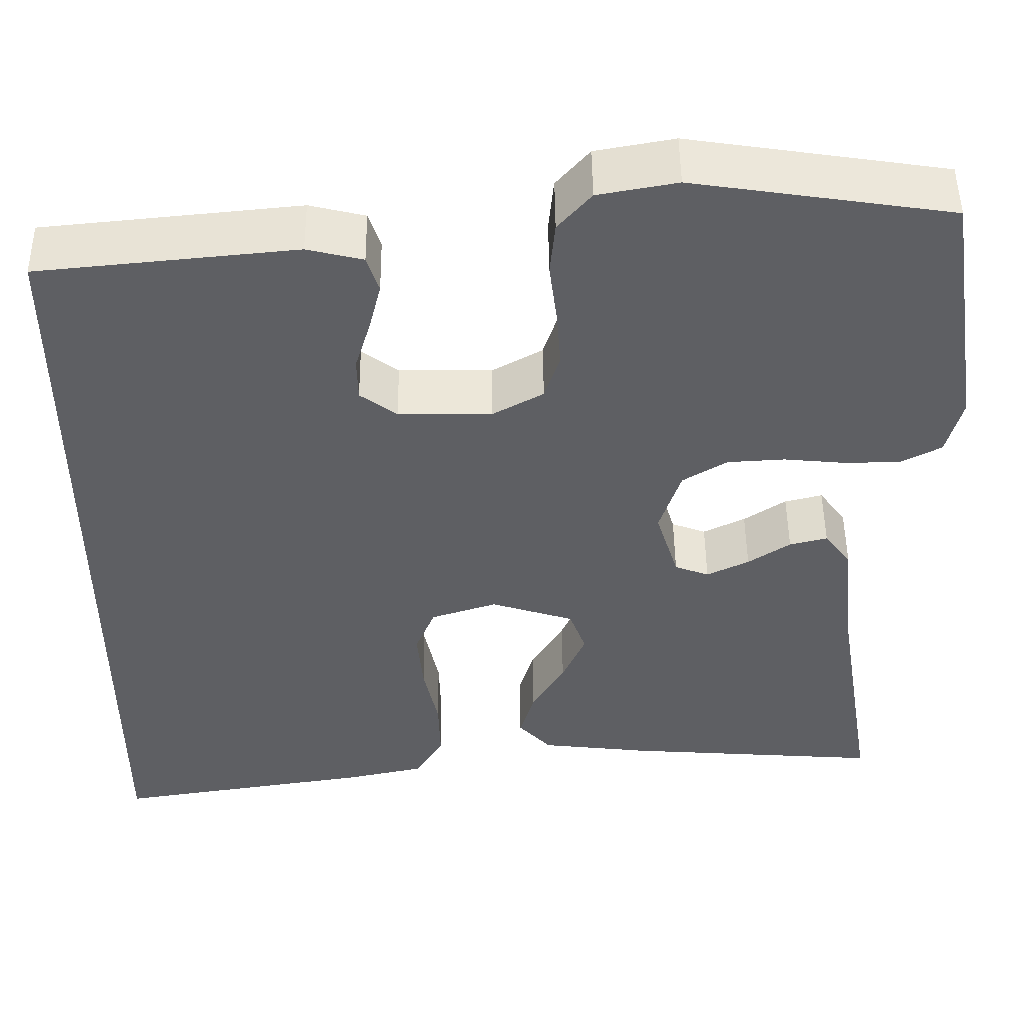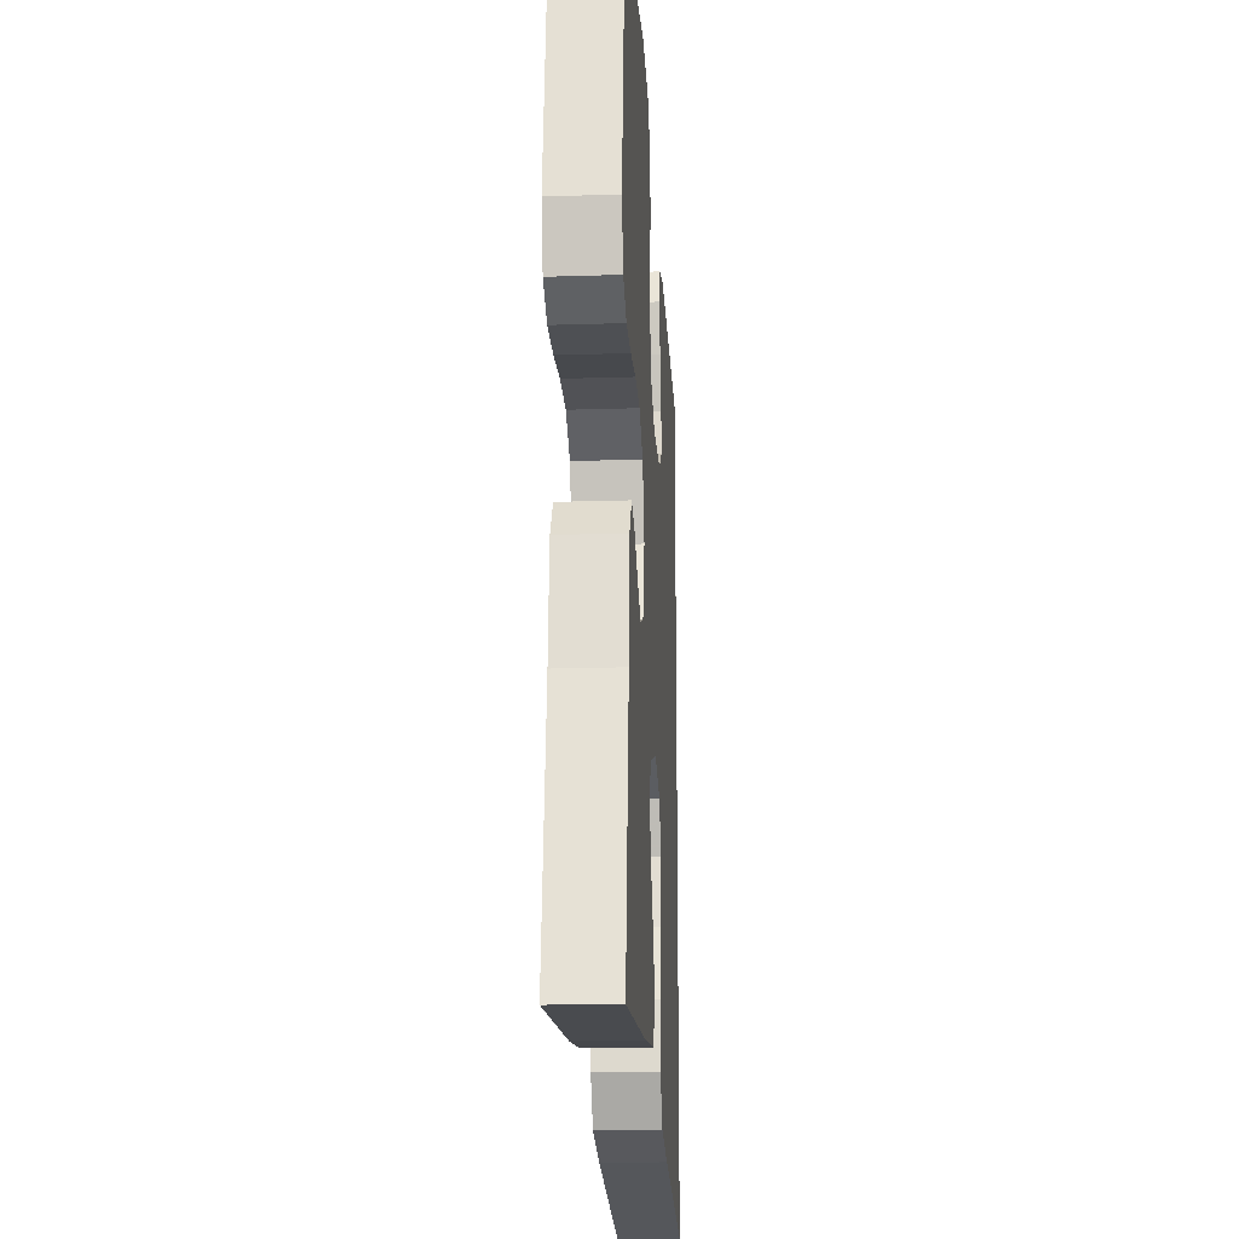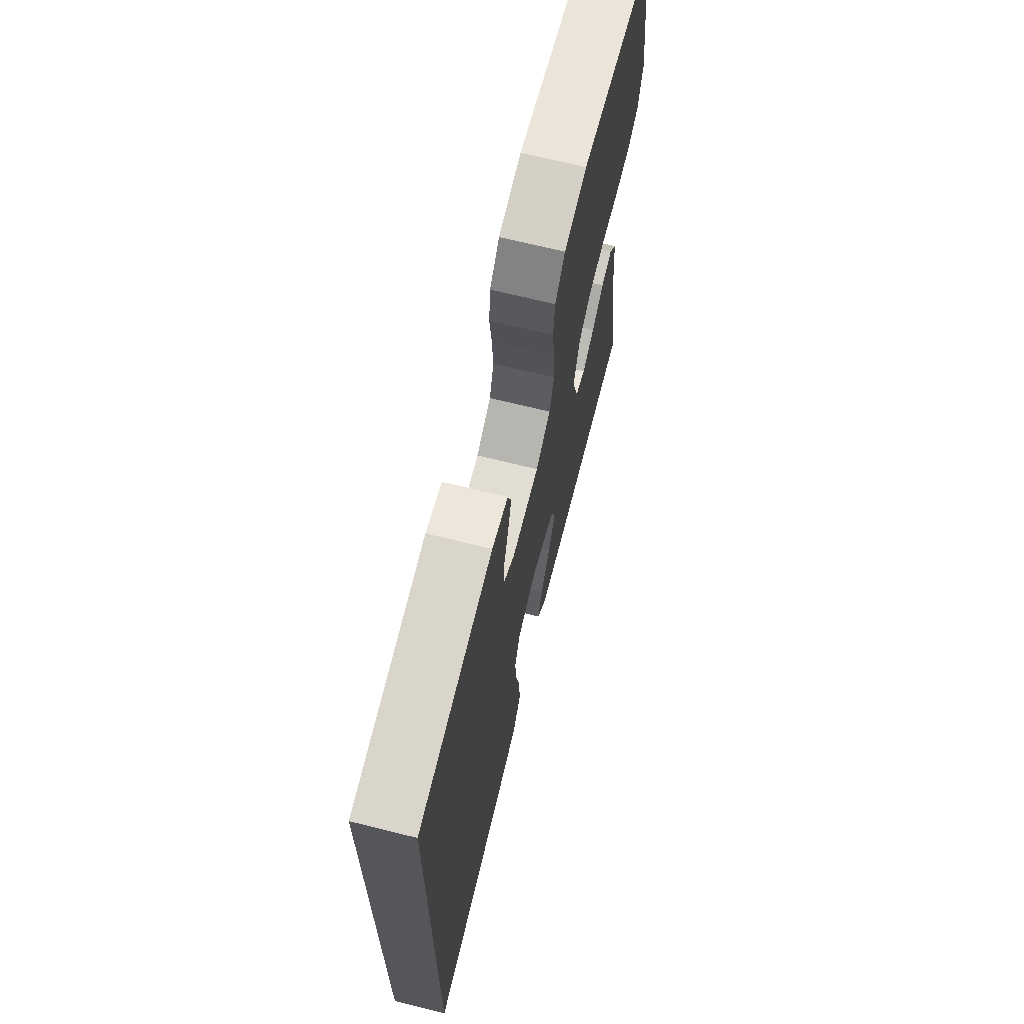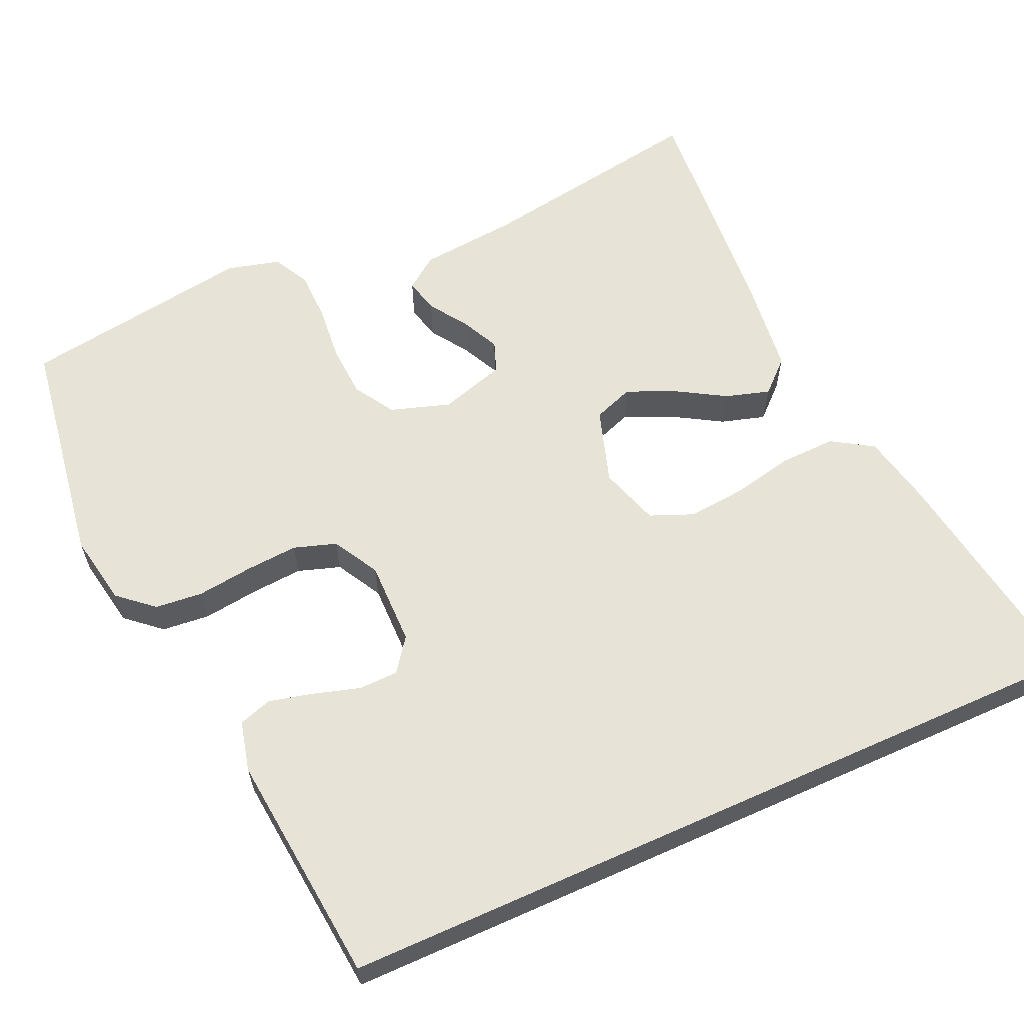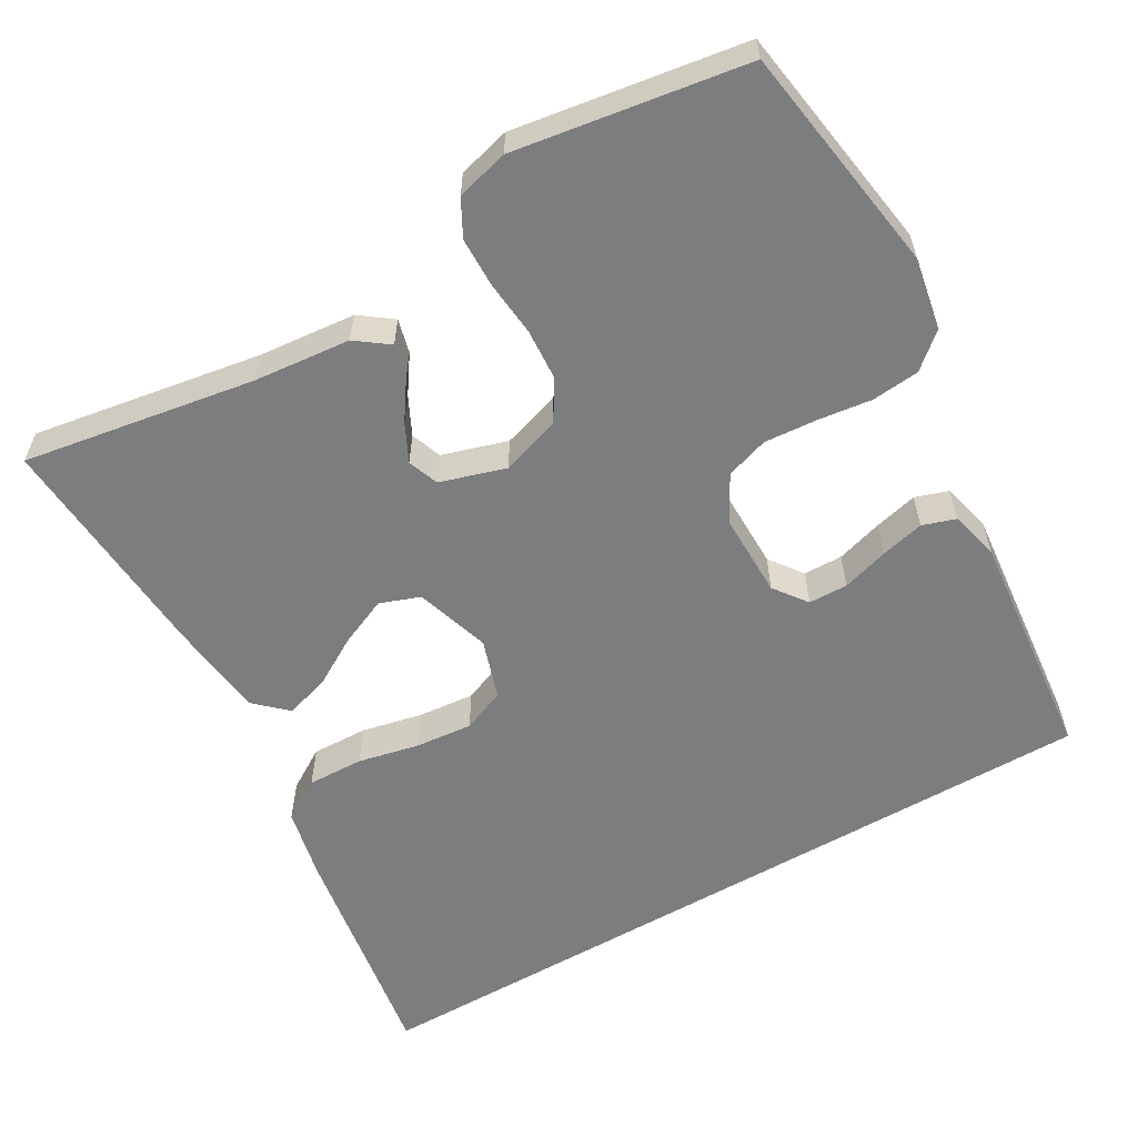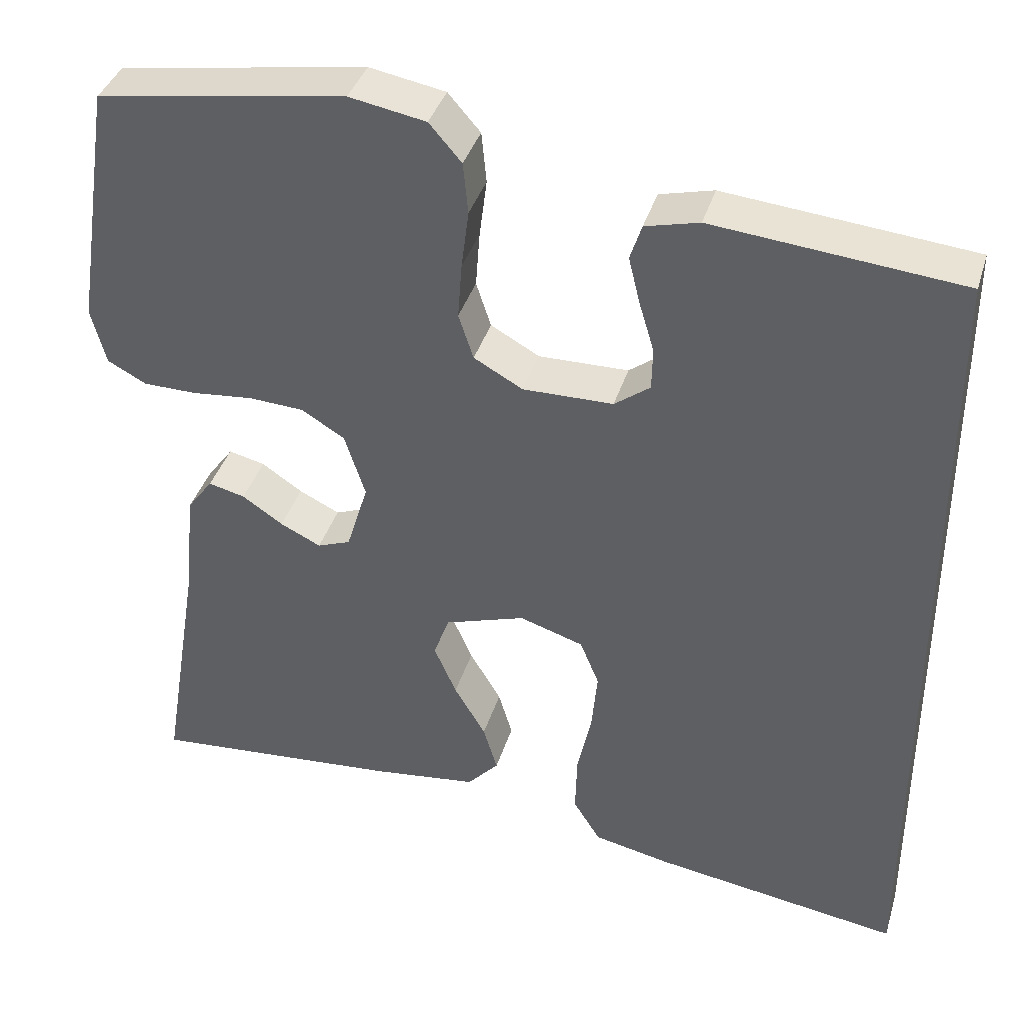
<metadata>
{"format":"obj","ext":"obj","renderer":"f3d","projection":"perspective","resolution":1024,"background":"white","views":[{"elev":49.2,"azim":179.4,"up":"+Z"},{"elev":-17.9,"azim":-86.4,"up":"+Z"},{"elev":68.7,"azim":104.0,"up":"+Z"},{"elev":61.5,"azim":65.8,"up":"+Y"},{"elev":-59.0,"azim":-60.0,"up":"+Y"},{"elev":38.4,"azim":16.3,"up":"+Z"}]}
</metadata>
<code>
v 0.5 0.07 -0.583
v 0.2 0.07 -0.536
v 0.107 0.07 -0.516
v 0.074 0.07 -0.463
v 0.076 0.07 -0.39
v 0.093 0.07 -0.311
v 0.1 0.07 -0.237
v 0.077 0.07 -0.181
v 0 0.07 -0.156
v -0.097 0.07 -0.187
v -0.116 0.07 -0.239
v -0.089 0.07 -0.301
v -0.051 0.07 -0.365
v -0.034 0.07 -0.422
v -0.072 0.07 -0.463
v -0.2 0.07 -0.478
v -0.5 0.07 -0.5
v -0.451 0.07 -0.2
v -0.439 0.07 -0.074
v -0.408 0.07 -0.032
v -0.364 0.07 -0.043
v -0.315 0.07 -0.076
v -0.266 0.07 -0.1
v -0.226 0.07 -0.085
v -0.2 0.07 0
v -0.225 0.07 0.077
v -0.277 0.07 0.109
v -0.344 0.07 0.113
v -0.416 0.07 0.106
v -0.481 0.07 0.107
v -0.528 0.07 0.132
v -0.546 0.07 0.2
v -0.5 0.07 0.5
v -0.2 0.07 0.546
v -0.108 0.07 0.529
v -0.069 0.07 0.484
v -0.063 0.07 0.422
v -0.072 0.07 0.351
v -0.077 0.07 0.283
v -0.059 0.07 0.228
v 0 0.07 0.195
v 0.109 0.07 0.196
v 0.152 0.07 0.228
v 0.153 0.07 0.279
v 0.135 0.07 0.339
v 0.121 0.07 0.396
v 0.135 0.07 0.439
v 0.2 0.07 0.455
v 0.5 0.07 0.425
v 0.5 0 -0.583
v 0.2 0 -0.536
v 0.107 0 -0.516
v 0.074 0 -0.463
v 0.076 0 -0.39
v 0.093 0 -0.311
v 0.1 0 -0.237
v 0.077 0 -0.181
v 0 0 -0.156
v -0.097 0 -0.187
v -0.116 0 -0.239
v -0.089 0 -0.301
v -0.051 0 -0.365
v -0.034 0 -0.422
v -0.072 0 -0.463
v -0.2 0 -0.478
v -0.5 0 -0.5
v -0.451 0 -0.2
v -0.439 0 -0.074
v -0.408 0 -0.032
v -0.364 0 -0.043
v -0.315 0 -0.076
v -0.266 0 -0.1
v -0.226 0 -0.085
v -0.2 0 0
v -0.225 0 0.077
v -0.277 0 0.109
v -0.344 0 0.113
v -0.416 0 0.106
v -0.481 0 0.107
v -0.528 0 0.132
v -0.546 0 0.2
v -0.5 0 0.5
v -0.2 0 0.546
v -0.108 0 0.529
v -0.069 0 0.484
v -0.063 0 0.422
v -0.072 0 0.351
v -0.077 0 0.283
v -0.059 0 0.228
v 0 0 0.195
v 0.109 0 0.196
v 0.152 0 0.228
v 0.153 0 0.279
v 0.135 0 0.339
v 0.121 0 0.396
v 0.135 0 0.439
v 0.2 0 0.455
v 0.5 0 0.425
f 48 49 1
f 47 48 1
f 46 47 1
f 45 46 1
f 44 45 1
f 43 44 1 2
f 42 43 2 3
f 36 37 38
f 35 36 38
f 34 35 38
f 33 34 38
f 32 33 38
f 31 32 38
f 30 31 38
f 29 30 38
f 28 29 38
f 27 28 38 39
f 26 27 39 40
f 20 21 22
f 19 20 22
f 18 19 22
f 18 22 23
f 17 18 23
f 16 17 23
f 15 16 23
f 14 15 23
f 13 14 23
f 12 13 23
f 11 12 23 24
f 3 4 5 6
f 3 6 7
f 42 3 7
f 41 42 7 8
f 41 8 9
f 40 41 9
f 26 40 9
f 25 26 9
f 10 11 24 25
f 9 10 25
f 50 98 97
f 50 97 96
f 50 96 95
f 50 95 94
f 50 94 93
f 51 50 93 92
f 52 51 92 91
f 87 86 85
f 87 85 84
f 87 84 83
f 87 83 82
f 87 82 81
f 87 81 80
f 87 80 79
f 87 79 78
f 87 78 77
f 88 87 77 76
f 89 88 76 75
f 71 70 69
f 71 69 68
f 71 68 67
f 72 71 67
f 72 67 66
f 72 66 65
f 72 65 64
f 72 64 63
f 72 63 62
f 72 62 61
f 73 72 61 60
f 55 54 53 52
f 56 55 52
f 56 52 91
f 57 56 91 90
f 58 57 90
f 58 90 89
f 58 89 75
f 58 75 74
f 74 73 60 59
f 74 59 58
f 1 50 51 2
f 2 51 52 3
f 3 52 53 4
f 4 53 54 5
f 5 54 55 6
f 6 55 56 7
f 7 56 57 8
f 8 57 58 9
f 9 58 59 10
f 10 59 60 11
f 11 60 61 12
f 12 61 62 13
f 13 62 63 14
f 14 63 64 15
f 15 64 65 16
f 16 65 66 17
f 17 66 67 18
f 18 67 68 19
f 19 68 69 20
f 20 69 70 21
f 21 70 71 22
f 22 71 72 23
f 23 72 73 24
f 24 73 74 25
f 25 74 75 26
f 26 75 76 27
f 27 76 77 28
f 28 77 78 29
f 29 78 79 30
f 30 79 80 31
f 31 80 81 32
f 32 81 82 33
f 33 82 83 34
f 34 83 84 35
f 35 84 85 36
f 36 85 86 37
f 37 86 87 38
f 38 87 88 39
f 39 88 89 40
f 40 89 90 41
f 41 90 91 42
f 42 91 92 43
f 43 92 93 44
f 44 93 94 45
f 45 94 95 46
f 46 95 96 47
f 47 96 97 48
f 48 97 98 49
f 49 98 50 1

</code>
